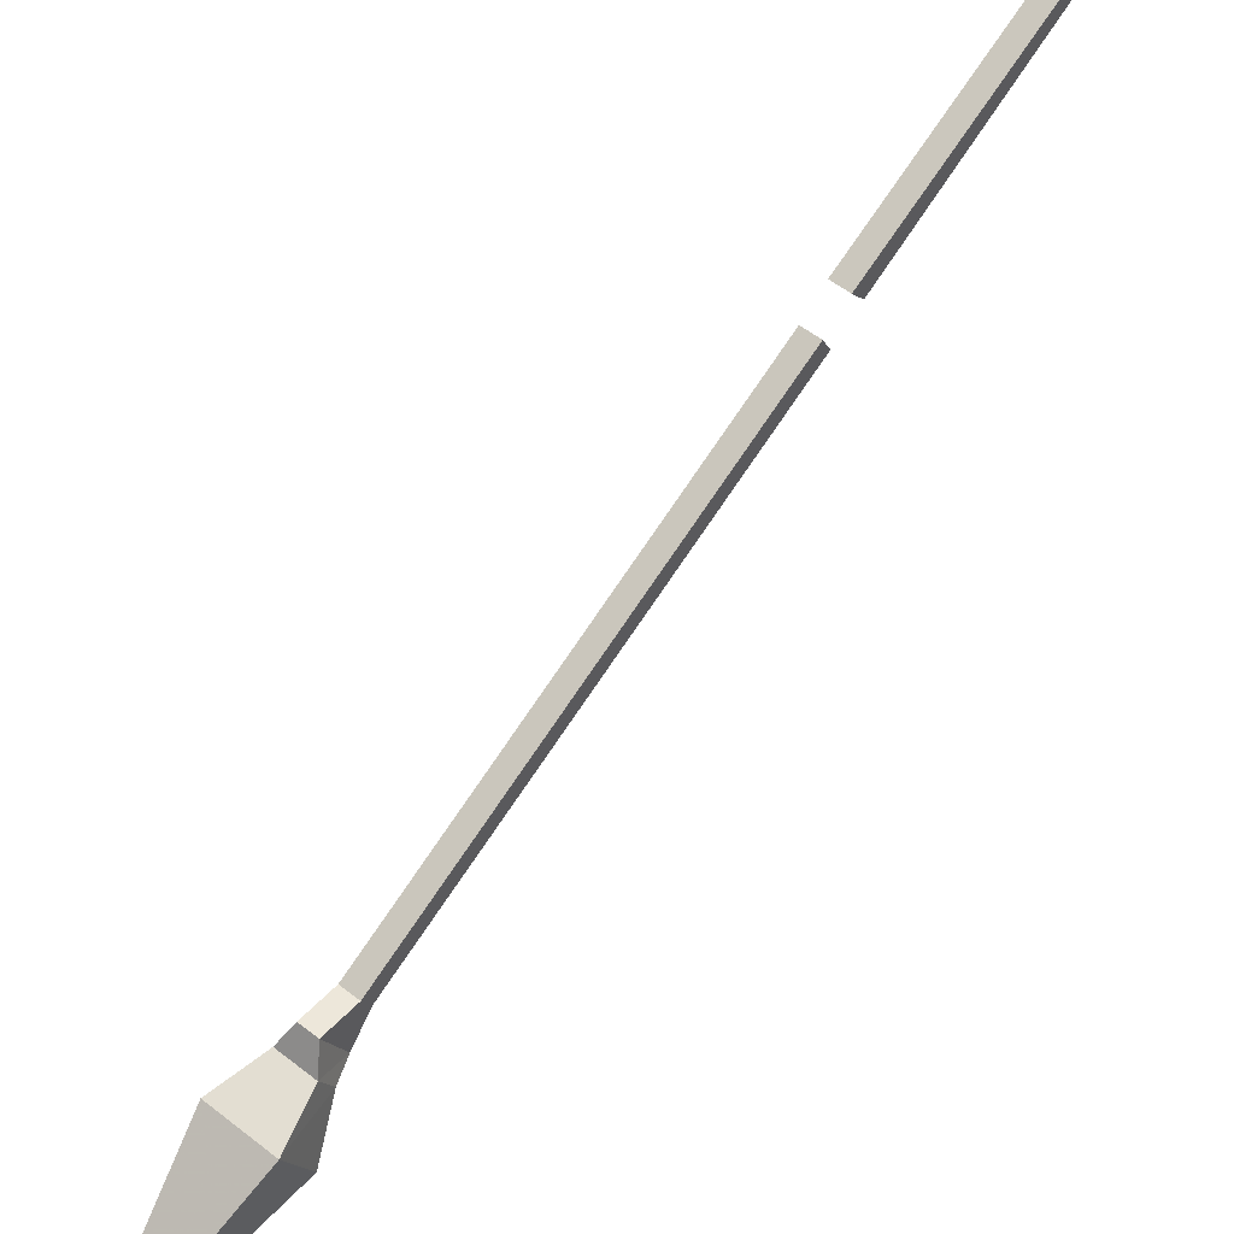
<metadata>
{"format":"obj","ext":"obj","renderer":"f3d","projection":"perspective","resolution":1024,"background":"white","views":[{"elev":55.2,"azim":-140.4,"up":"+Y"}]}
</metadata>
<code>
v -0.2266 -2.57 -0.7969
v -0.1953 -2.57 -0.7969
v -0.1953 -2.523 -0.7578
v -0.2266 -2.523 -0.7578
v -0.2266 -2.484 -0.8359
v -0.2422 -2.523 -0.8594
v -0.2422 -2.57 -0.8359
v -0.1797 -2.57 -0.8359
v -0.1953 -2.484 -0.8359
v -0.1953 -2.492 -0.7734
v -0.1953 -2.125 -0.02344
v -0.1953 -2.156 -0.007812
v -0.2266 -2.156 -0.007812
v -0.2266 -2.492 -0.7734
v -0.1797 -2.523 -0.8594
v -0.1562 -2.539 -0.9453
v -0.2656 -2.539 -0.9453
v -0.2656 -2.641 -0.8984
v -0.1562 -2.641 -0.8984
v -0.2266 -2.125 -0.02344
v -0.2109 -2.742 -1.234
v -0.1953 -1.922 0.4531
v -0.2266 -1.922 0.4531
v -0.2266 -2.125 0.04688
v -0.1953 -2.125 0.04688
v -0.1953 -1.898 0.4375
v -0.1953 -1.859 0.4531
v -0.1953 -1.922 0.4922
v -0.2266 -1.922 0.4922
v -0.2266 -1.898 0.4375
v -0.2266 -2.094 0.02344
v -0.1953 -2.094 0.02344
v -0.2266 -1.859 0.4531
v -0.2266 -1.867 0.4922
v -0.1953 -1.867 0.4922
v -0.1953 -1.891 0.5078
v -0.2266 -1.891 0.5078
v -0.2109 -1.844 0.5547
f 1 2 3
f 1 3 4
f 1 4 5
f 1 5 6
f 1 6 7
f 1 7 2
f 2 7 8
f 2 8 9
f 2 9 10
f 2 10 3
f 4 14 5
f 5 14 9
f 5 9 15
f 5 15 6
f 8 15 9
f 9 14 10
f 22 26 27
f 22 27 28
f 22 28 23
f 23 28 29
f 23 29 30
f 26 30 33
f 26 33 27
f 27 33 34
f 27 34 35
f 27 35 28
f 28 35 36
f 28 36 29
f 29 36 37
f 29 37 33
f 29 33 30
f 37 34 33
f 3 10 11
f 3 11 12
f 3 12 4
f 4 12 13
f 4 13 14
f 10 14 20
f 10 20 11
f 22 23 24
f 22 24 25
f 22 25 26
f 23 30 31
f 23 31 24
f 26 25 32
f 26 32 30
f 30 32 31
f 14 13 20
f 34 37 38
f 34 38 35
f 35 38 36
f 36 38 37
f 6 15 16
f 6 16 17
f 6 17 7
f 7 17 18
f 8 19 15
f 19 16 15
f 16 19 21
f 16 21 17
f 17 21 18
f 7 18 8
f 8 18 19
f 18 21 19

</code>
